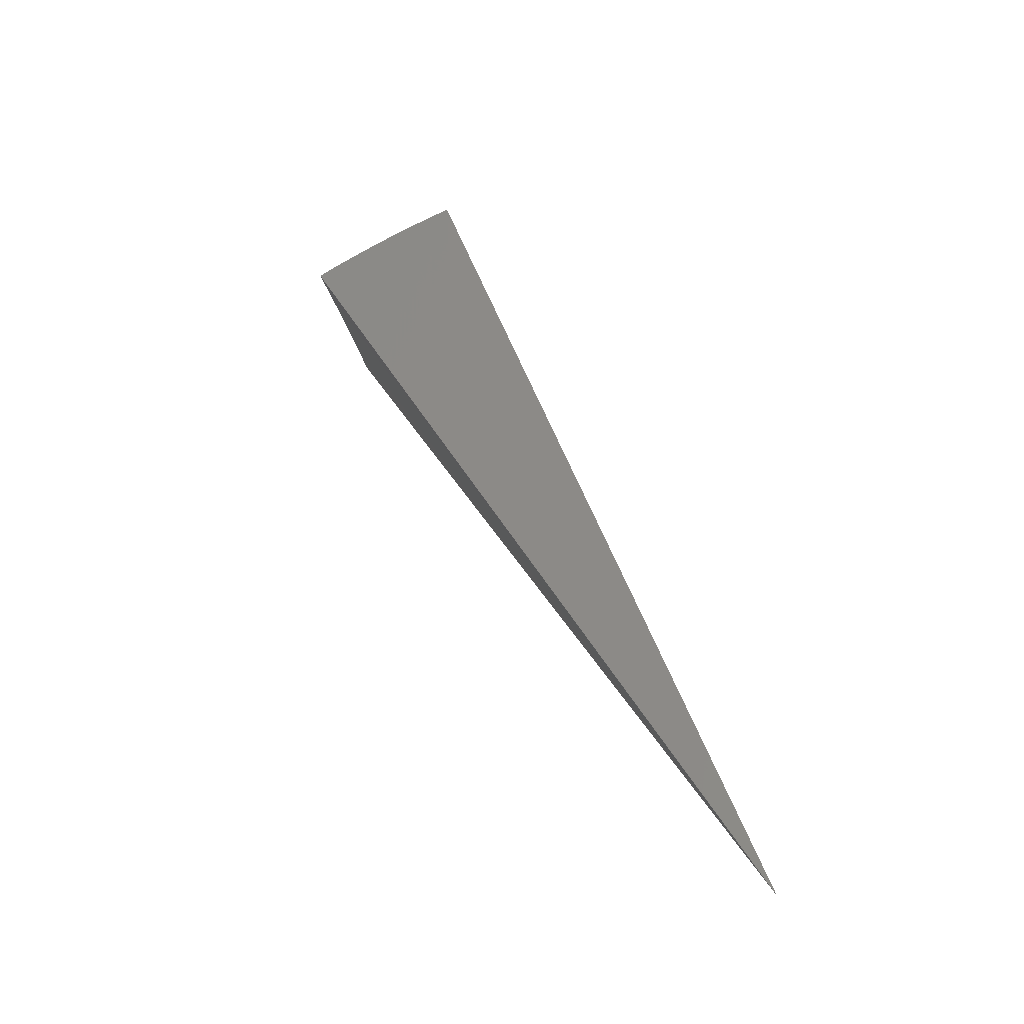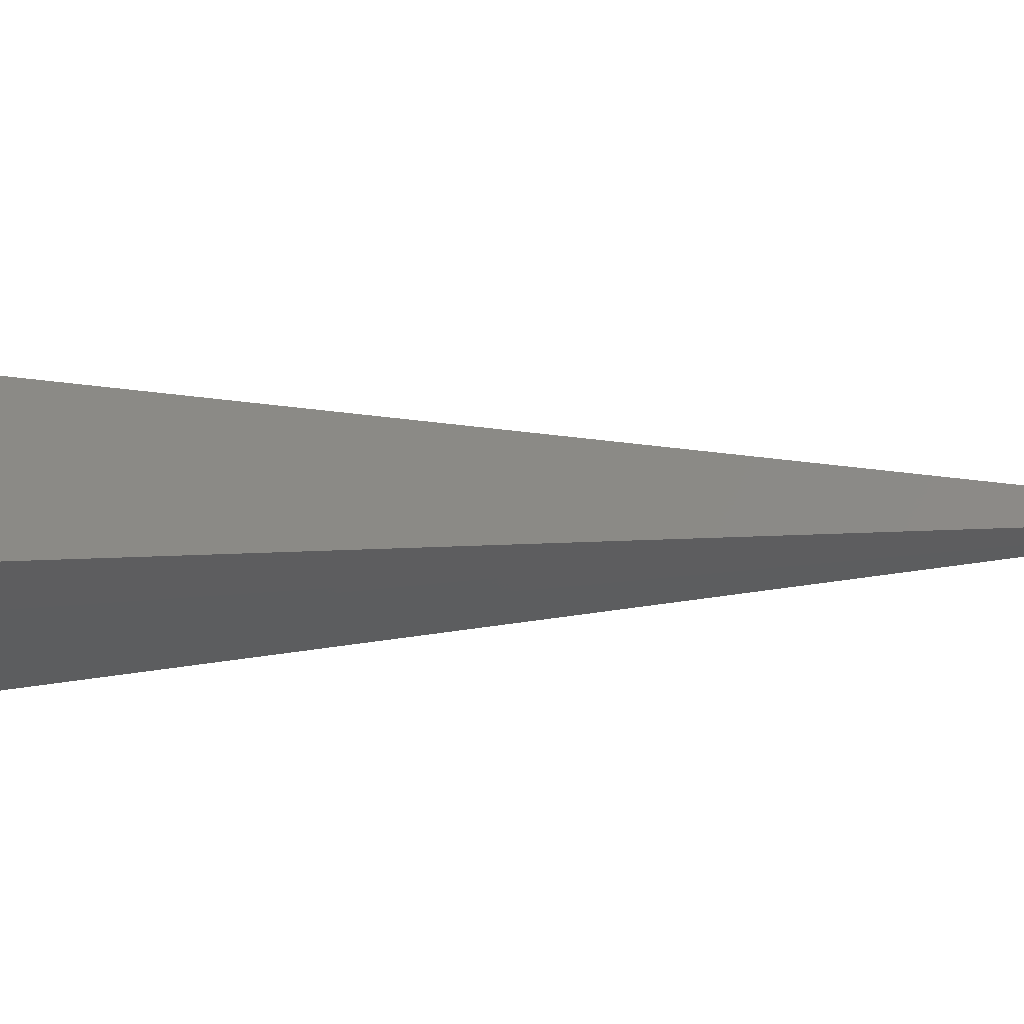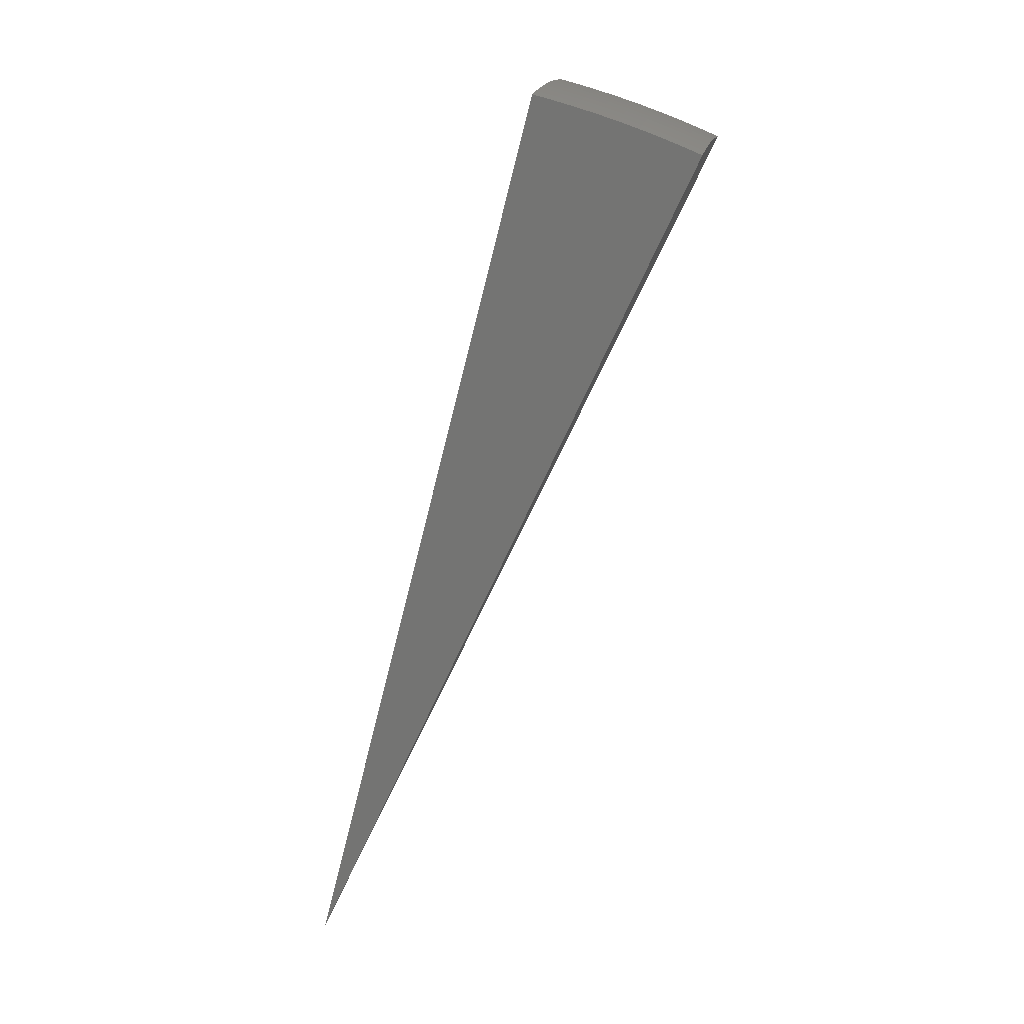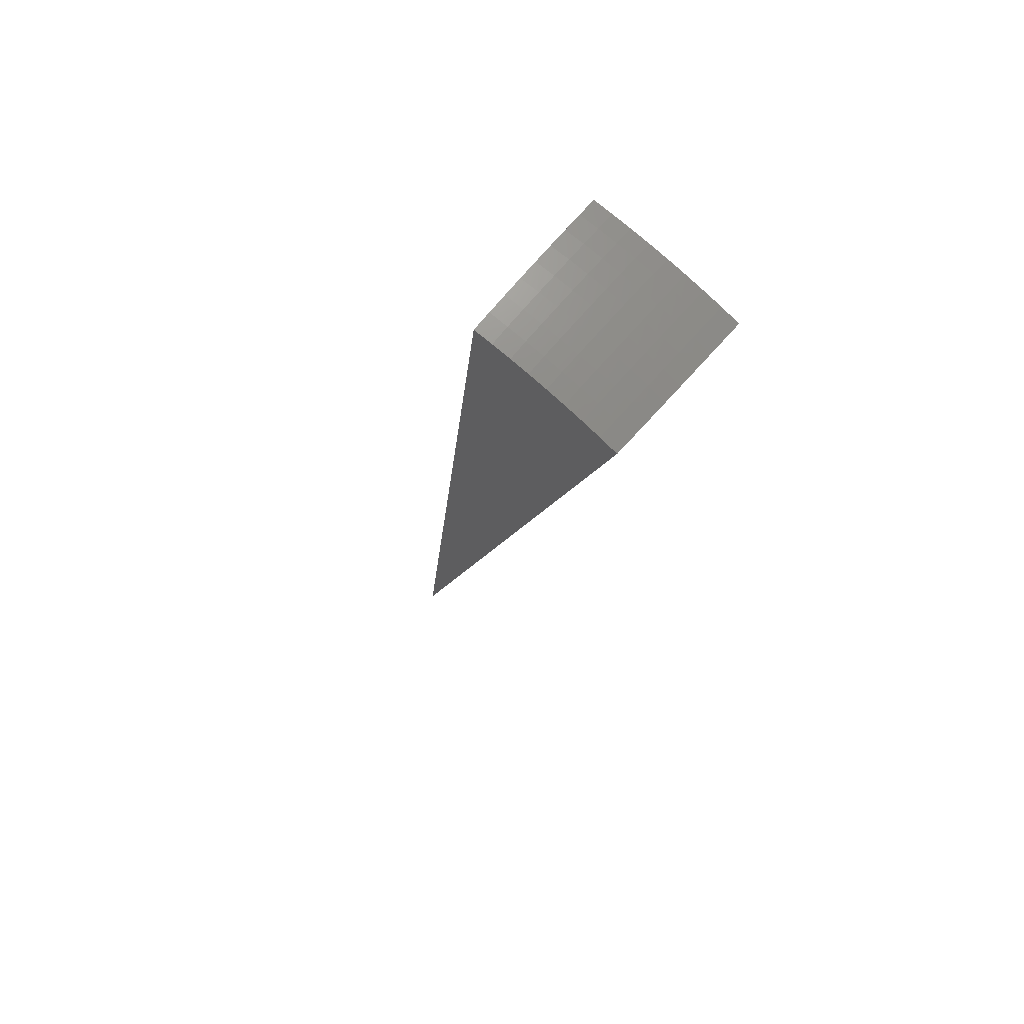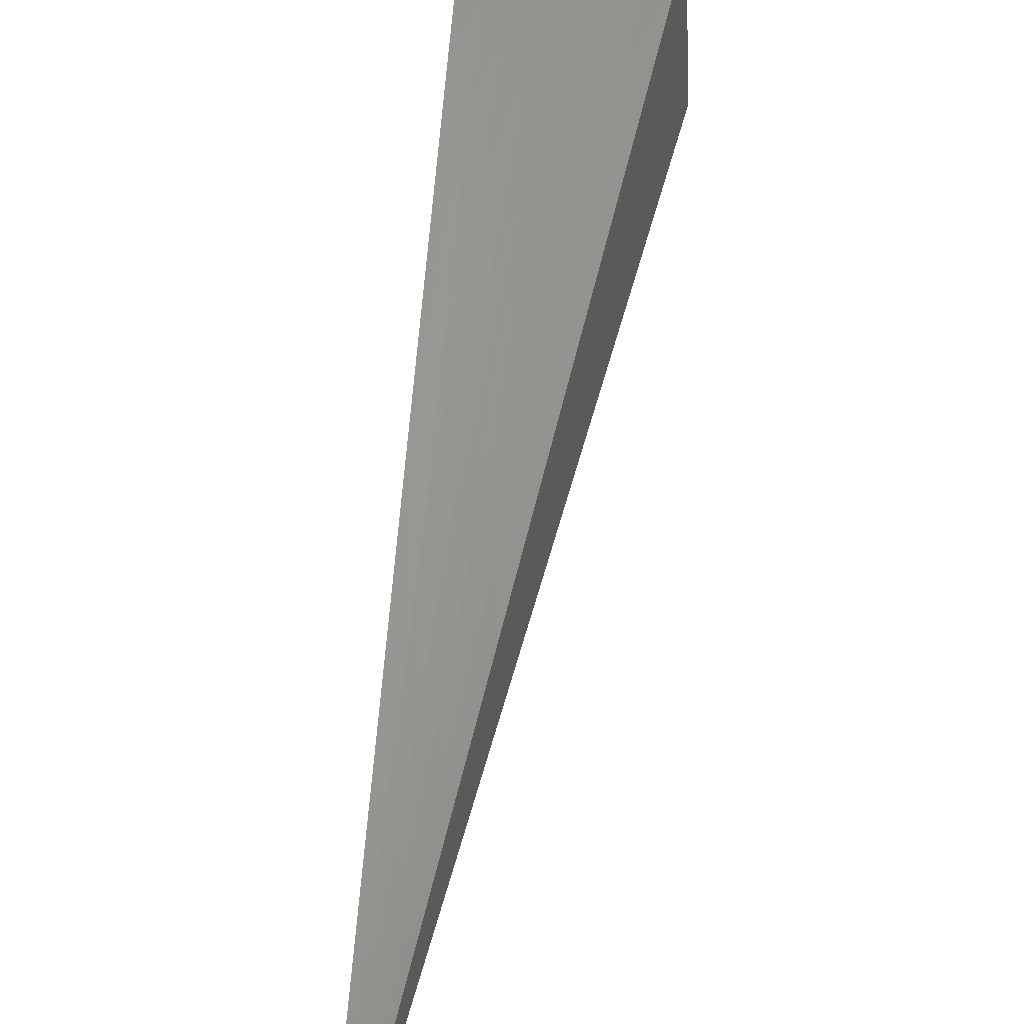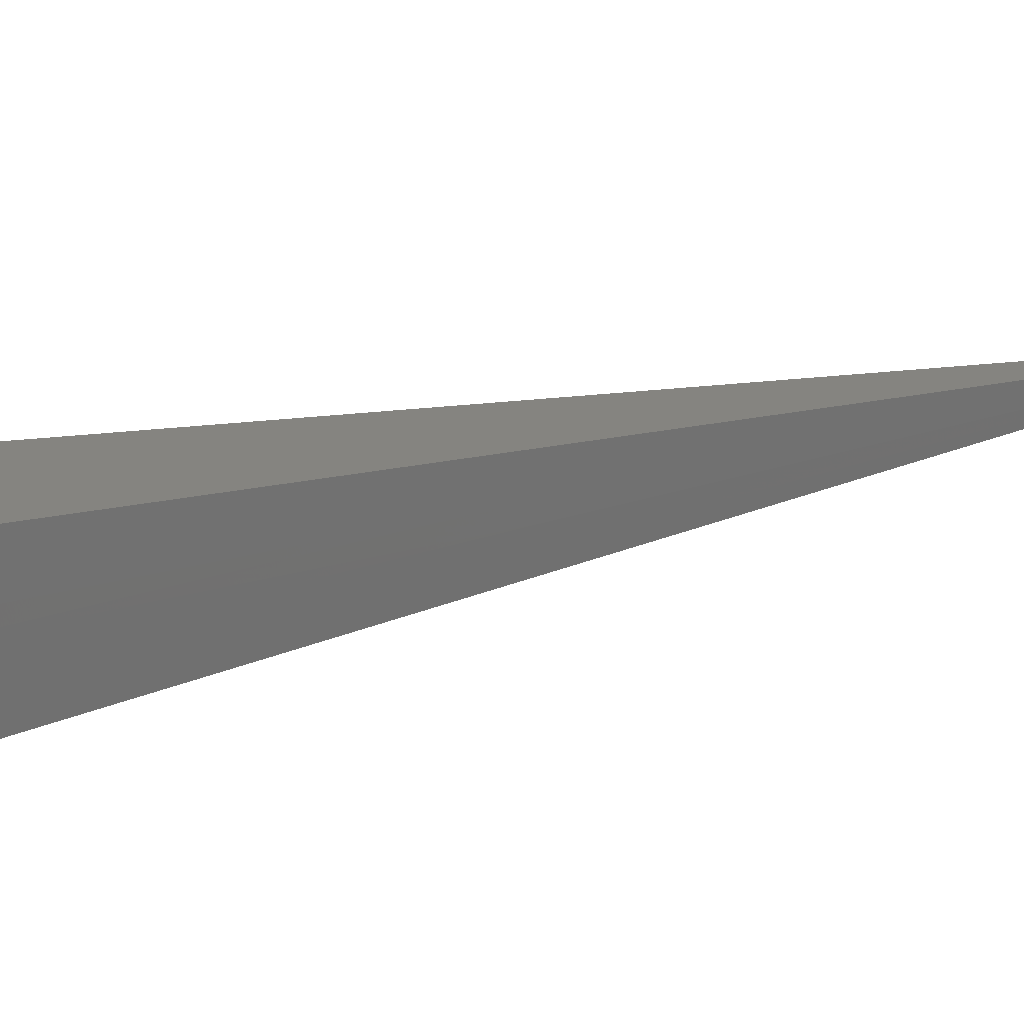
<metadata>
{"format":"stl","ext":"stl","renderer":"f3d","projection":"perspective","resolution":1024,"background":"white","views":[{"elev":-66.5,"azim":108.4,"up":"+Y"},{"elev":-37.2,"azim":-93.1,"up":"+Z"},{"elev":41.8,"azim":-78.4,"up":"+Y"},{"elev":46.5,"azim":34.1,"up":"+Y"},{"elev":44.9,"azim":-15.1,"up":"+Z"},{"elev":-67.9,"azim":-97.6,"up":"+Z"}]}
</metadata>
<code>
# stl→obj: 90 verts, 176 faces
v 5.142 8.907 3.743
v 0 0 0
v 5.179 8.97 3.516
v 5.213 9.029 3.288
v 5.244 9.083 3.058
v 5.274 9.134 2.827
v 5.301 9.181 2.595
v 5.325 9.224 2.362
v 5.348 9.263 2.128
v 5.368 9.297 1.893
v 3.533 9.707 3.507
v 3.508 9.639 3.733
v 3.742 9.63 3.512
v 3.719 9.563 3.735
v 3.951 9.55 3.512
v 3.928 9.482 3.736
v 4.159 9.465 3.512
v 4.135 9.397 3.737
v 4.366 9.376 3.512
v 4.341 9.308 3.738
v 4.571 9.281 3.512
v 4.545 9.214 3.739
v 4.776 9.183 3.512
v 4.746 9.116 3.741
v 4.978 9.079 3.512
v 4.945 9.014 3.742
v 5.011 9.14 3.28
v 4.807 9.244 3.28
v 4.602 9.343 3.28
v 4.395 9.438 3.28
v 4.186 9.528 3.28
v 3.977 9.613 3.28
v 3.767 9.694 3.28
v 3.556 9.77 3.279
v 3.577 9.829 3.05
v 3.79 9.753 3.047
v 3.597 9.883 2.819
v 3.811 9.808 2.815
v 3.616 9.934 2.588
v 3.831 9.858 2.582
v 3.632 9.98 2.355
v 3.848 9.903 2.35
v 3.647 10.02 2.122
v 3.864 9.944 2.119
v 3.661 10.06 1.887
v 3.881 9.979 1.888
v 4.08 9.862 2.119
v 4.099 9.896 1.889
v 4.295 9.774 2.119
v 4.316 9.807 1.889
v 4.508 9.682 2.119
v 4.531 9.714 1.89
v 4.721 9.584 2.119
v 4.743 9.617 1.891
v 4.932 9.482 2.119
v 4.954 9.515 1.891
v 5.141 9.376 2.119
v 5.162 9.408 1.892
v 5.12 9.337 2.35
v 5.096 9.294 2.582
v 5.07 9.247 2.815
v 5.042 9.195 3.047
v 4.001 9.672 3.047
v 4.212 9.586 3.047
v 4.422 9.496 3.047
v 4.63 9.4 3.047
v 4.837 9.3 3.047
v 4.024 9.726 2.815
v 4.236 9.64 2.815
v 4.446 9.549 2.815
v 4.656 9.453 2.815
v 4.864 9.352 2.815
v 4.044 9.776 2.582
v 4.257 9.689 2.582
v 4.469 9.598 2.582
v 4.68 9.501 2.582
v 4.889 9.4 2.582
v 4.063 9.821 2.35
v 4.277 9.734 2.35
v 4.49 9.642 2.35
v 4.701 9.545 2.35
v 4.911 9.443 2.35
v 2.414 4.541 1.872
v 2.254 4.622 1.872
v 2.092 4.698 1.872
v 1.926 4.768 1.872
v 2.011 4.977 0.9465
v 2.183 4.904 0.9465
v 2.353 4.824 0.9465
v 2.52 4.739 0.9465
f 1 2 3
f 3 2 4
f 4 2 5
f 5 2 6
f 6 2 7
f 7 2 8
f 8 2 9
f 9 2 10
f 11 12 13
f 13 12 14
f 13 14 15
f 15 14 16
f 15 16 17
f 17 16 18
f 17 18 19
f 19 18 20
f 19 20 21
f 21 20 22
f 21 22 23
f 23 22 24
f 23 24 25
f 25 24 26
f 25 26 3
f 3 26 1
f 3 4 25
f 25 4 27
f 25 27 23
f 23 27 28
f 23 28 21
f 21 28 29
f 21 29 19
f 19 29 30
f 19 30 17
f 17 30 31
f 17 31 15
f 15 31 32
f 15 32 13
f 13 32 33
f 13 33 11
f 11 33 34
f 34 33 35
f 35 33 36
f 35 36 37
f 37 36 38
f 37 38 39
f 39 38 40
f 39 40 41
f 41 40 42
f 41 42 43
f 43 42 44
f 43 44 45
f 45 44 46
f 46 44 47
f 46 47 48
f 48 47 49
f 48 49 50
f 50 49 51
f 50 51 52
f 52 51 53
f 52 53 54
f 54 53 55
f 54 55 56
f 56 55 57
f 56 57 58
f 58 57 10
f 10 57 9
f 9 57 59
f 9 59 8
f 8 59 60
f 8 60 7
f 7 60 61
f 7 61 6
f 6 61 62
f 6 62 5
f 5 62 27
f 5 27 4
f 36 33 63
f 63 33 32
f 63 32 64
f 64 32 31
f 64 31 65
f 65 31 30
f 65 30 66
f 66 30 29
f 66 29 67
f 67 29 28
f 67 28 62
f 62 28 27
f 38 36 68
f 68 36 63
f 68 63 69
f 69 63 64
f 69 64 70
f 70 64 65
f 70 65 71
f 71 65 66
f 71 66 72
f 72 66 67
f 72 67 61
f 61 67 62
f 40 38 73
f 73 38 68
f 73 68 74
f 74 68 69
f 74 69 75
f 75 69 70
f 75 70 76
f 76 70 71
f 76 71 77
f 77 71 72
f 77 72 60
f 60 72 61
f 47 44 42
f 42 40 78
f 78 40 73
f 78 73 79
f 79 73 74
f 79 74 80
f 80 74 75
f 80 75 81
f 81 75 76
f 81 76 82
f 82 76 77
f 82 77 59
f 59 77 60
f 49 47 78
f 78 47 42
f 49 78 79
f 51 49 79
f 51 79 80
f 53 51 80
f 53 80 81
f 55 53 81
f 55 81 82
f 57 55 82
f 57 82 59
f 12 11 2
f 2 11 34
f 2 34 35
f 35 37 2
f 2 37 39
f 2 39 41
f 41 43 2
f 2 43 45
f 2 1 83
f 83 1 26
f 83 26 24
f 83 24 84
f 84 24 22
f 84 22 20
f 84 20 85
f 85 20 18
f 85 18 16
f 85 16 86
f 86 16 14
f 86 14 12
f 12 2 86
f 86 2 85
f 85 2 84
f 84 2 83
f 2 45 87
f 87 45 46
f 87 46 48
f 87 48 88
f 88 48 50
f 88 50 52
f 88 52 89
f 89 52 54
f 89 54 56
f 89 56 90
f 90 56 58
f 90 58 10
f 10 2 90
f 90 2 89
f 89 2 88
f 88 2 87

</code>
